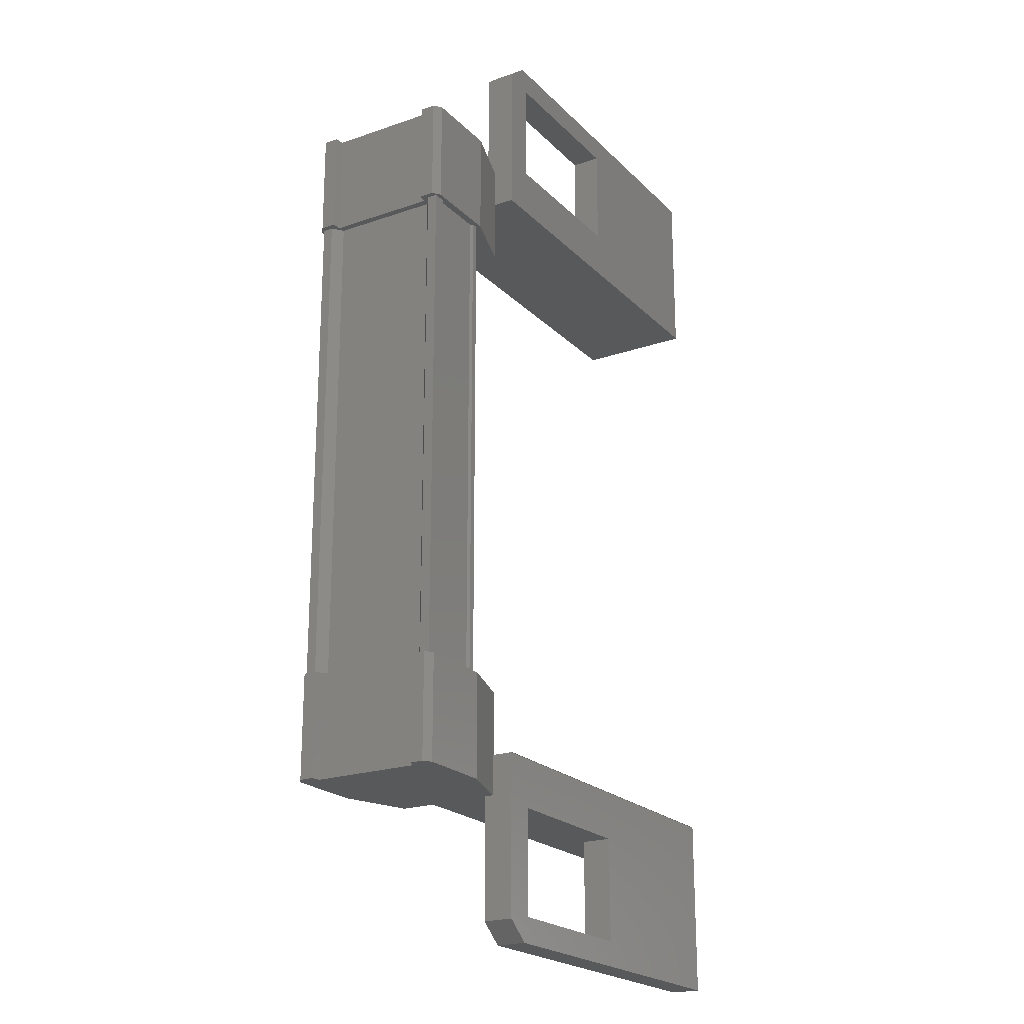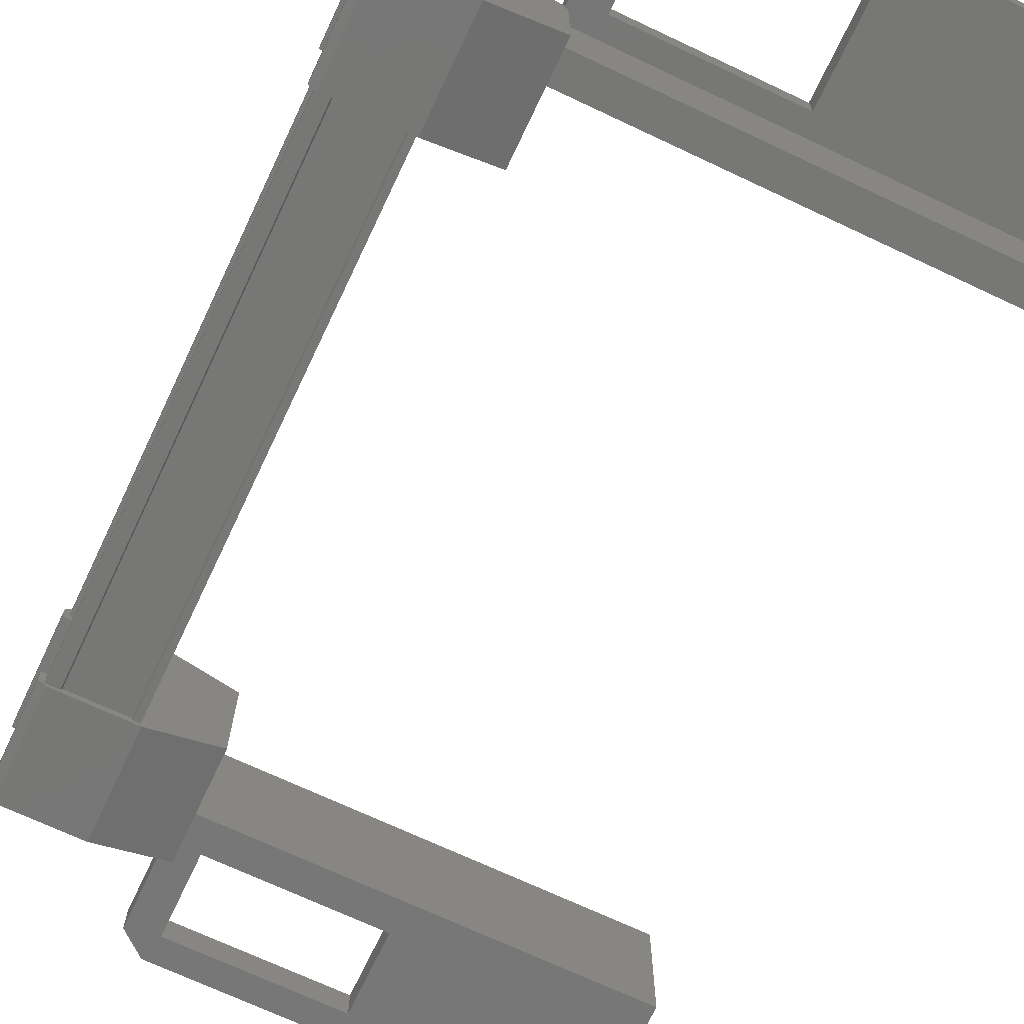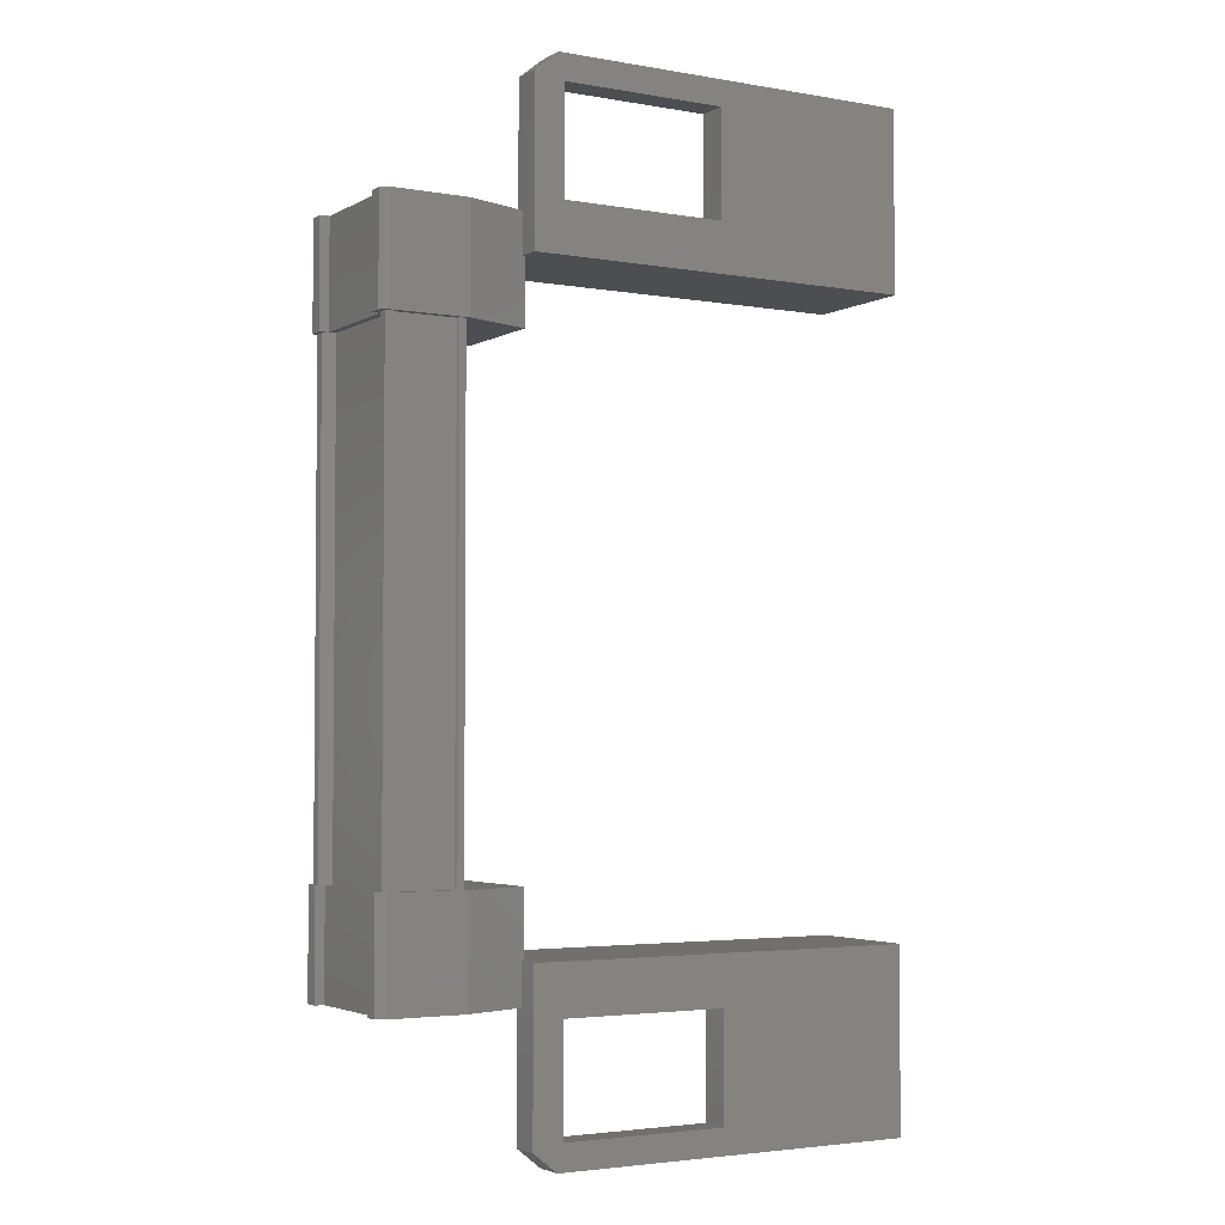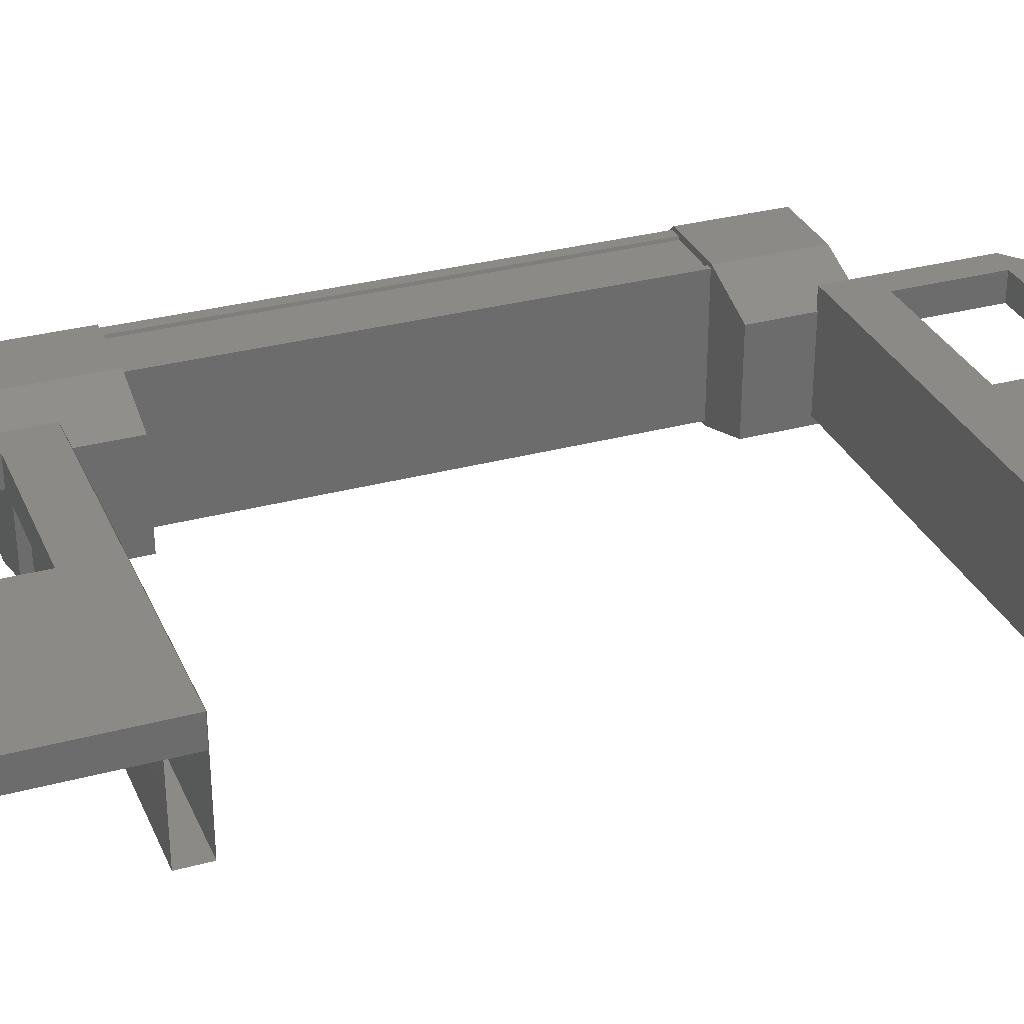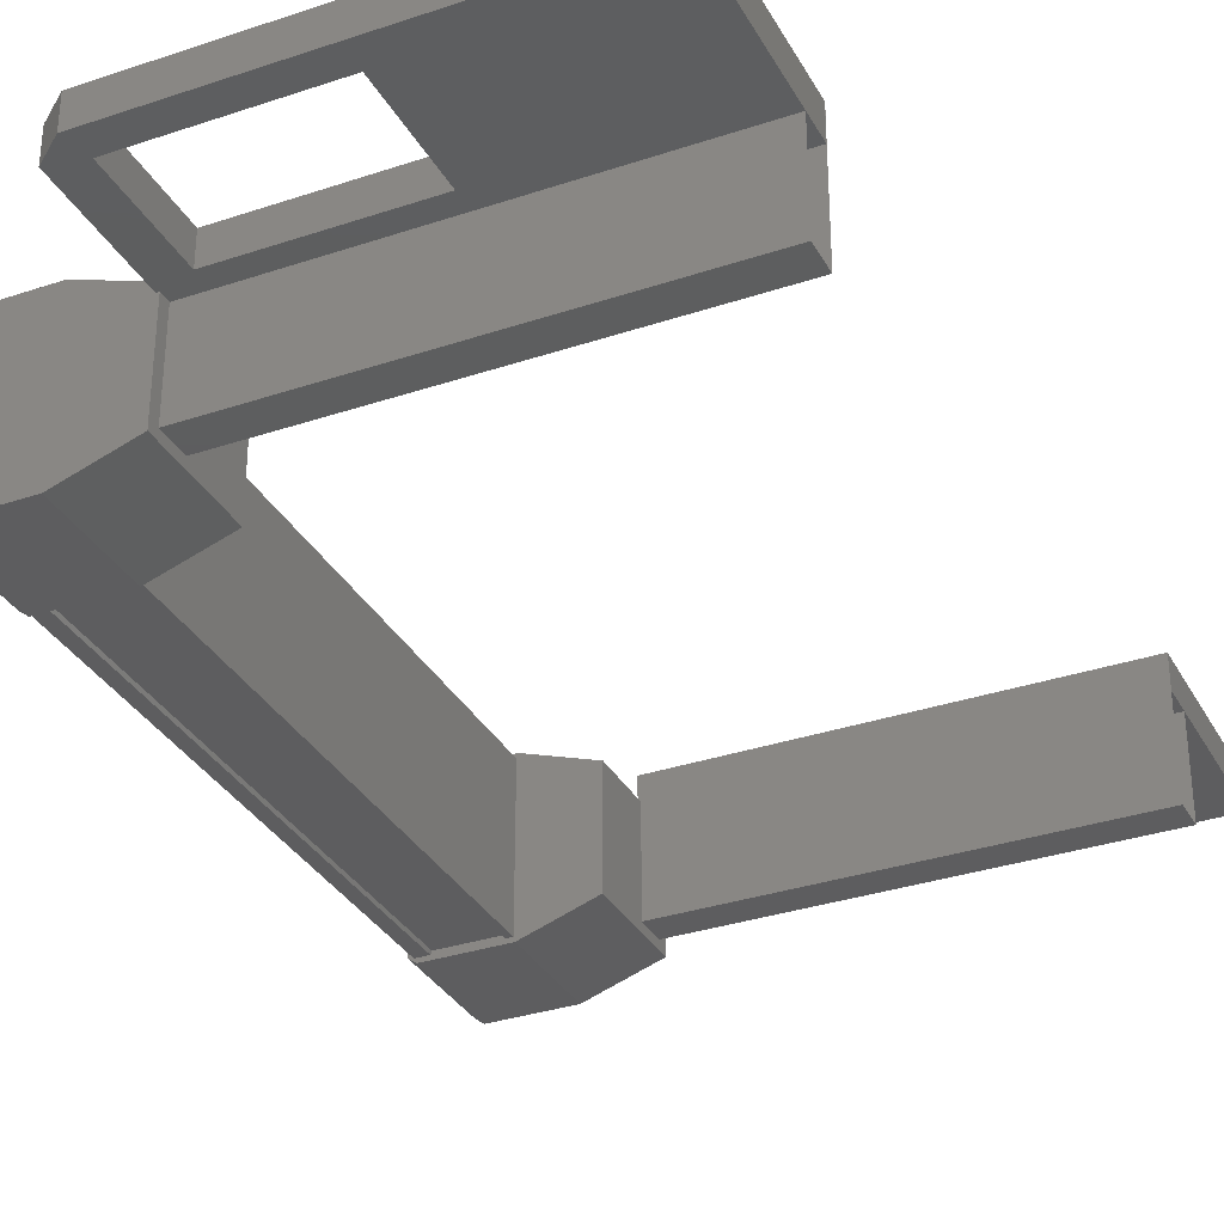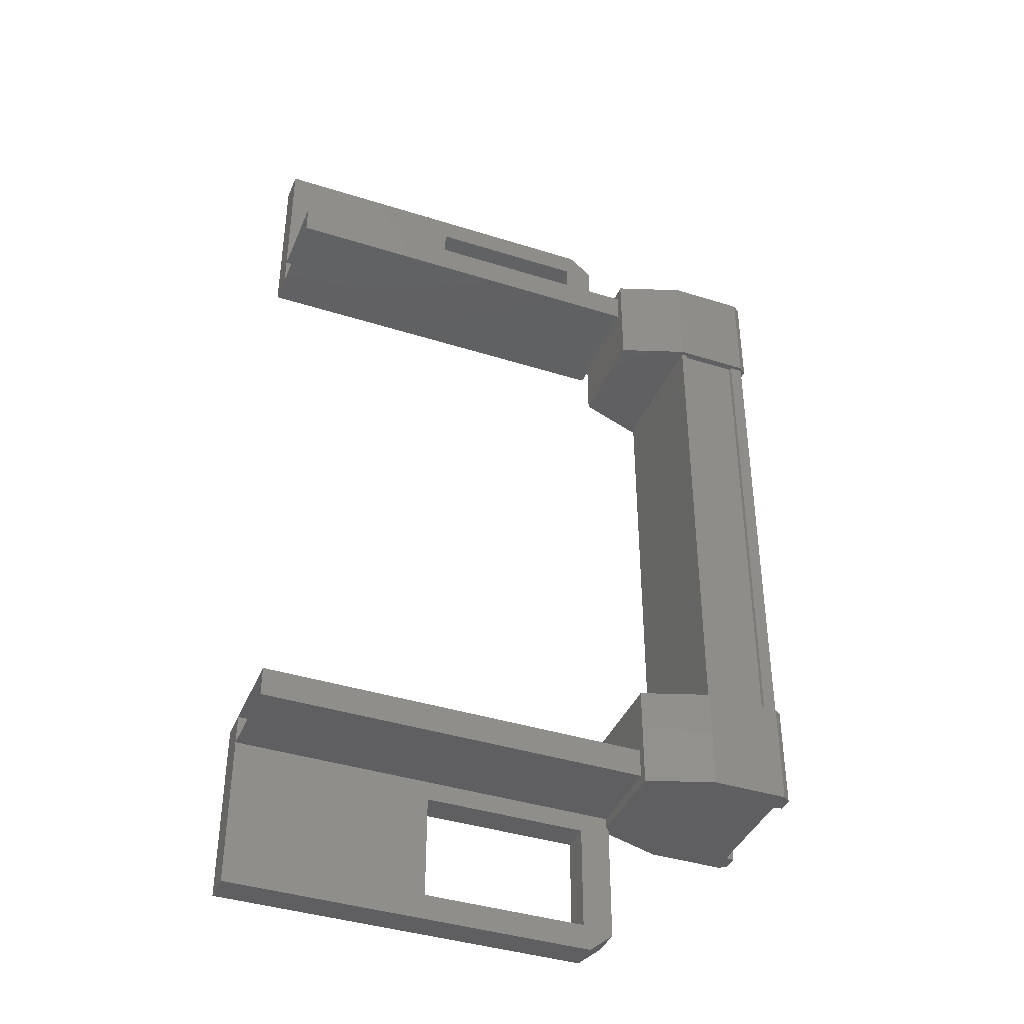
<metadata>
{"format":"stl","ext":"stl","renderer":"f3d","projection":"perspective","resolution":1024,"background":"white","views":[{"elev":-21.6,"azim":-58.6,"up":"+Y"},{"elev":-69.9,"azim":-25.3,"up":"+Z"},{"elev":-3.3,"azim":-30.6,"up":"+Y"},{"elev":31.3,"azim":69.0,"up":"+Z"},{"elev":-32.8,"azim":24.9,"up":"+Z"},{"elev":-39.9,"azim":158.6,"up":"+Y"}]}
</metadata>
<code>
# stl→obj: 134 verts, 210 faces
v -5.482 885.7 82.87
v -5.399 886.9 82.81
v -5.399 885.7 82.81
v -4.557 886.9 82.81
v -3.515 877.9 84.47
v -1.687 877.9 84.13
v -3.515 877.9 84.13
v -3.587 877.6 84.13
v -3.587 888.4 84.13
v -1.687 888.1 84.13
v -3.515 888.1 84.13
v -3.515 888.1 84.47
v -5.423 886 84.43
v -5.423 886 84.32
v -5.423 880 84.32
v -5.306 880 84.23
v -4.557 879.1 82.81
v -5.399 880.3 82.81
v -4.557 880.3 82.81
v -5.383 880.3 83.05
v -4.641 886 82.86
v -4.641 880 82.86
v -4.654 886 82.89
v -4.654 880 82.89
v -5.268 880 82.89
v -0.5889 887.7 84.13
v 0.5095 888.4 84.13
v 0.5095 886.4 84.13
v 0.5095 886.4 84.47
v -3.852 886.4 84.47
v -5.482 886.9 84.25
v -5.482 885.7 84.41
v -5.482 886.9 84.41
v -5.399 885.7 84.47
v -5.399 886.9 84.47
v 0.5095 879.6 84.13
v 0.5095 879.6 84.47
v 0.5095 877.6 84.13
v 0.5095 877.6 84.47
v -3.587 877.6 84.47
v -3.852 888.2 84.47
v -3.852 888.2 84.13
v -3.852 886.4 84.13
v -3.515 887 84.13
v -1.687 887 84.13
v -5.306 886 83.05
v -5.423 886 82.96
v -5.423 880 82.96
v -5.423 886 82.86
v -5.423 880 82.86
v -1.687 879 84.13
v -3.515 879 84.13
v -3.852 879.6 84.13
v -3.852 877.8 84.13
v -3.852 877.8 84.47
v -5.399 879.1 84.47
v -5.399 880.3 84.47
v -5.482 879.1 84.41
v -5.482 880.3 84.41
v -5.482 879.1 84.25
v -5.482 880.3 83.03
v -5.482 880.3 82.87
v -5.399 879.1 82.81
v -4.557 885.7 82.81
v -5.383 885.7 83.05
v -5.482 885.7 83.03
v -5.306 880 83.05
v -5.306 886 84.23
v -3.515 887 84.47
v -1.687 887 84.47
v 0.5095 888.4 84.47
v -3.587 888.4 84.47
v -3.852 879.6 84.47
v -1.687 879 84.47
v -1.687 877.9 84.47
v 0.5094 886.4 84.47
v -3.831 886.4 83.16
v 0.5094 886.4 83.16
v -3.831 886.8 83.16
v 0.5094 886.8 83.16
v -3.831 886.8 84.47
v 0.5094 886.8 84.47
v -5.281 880 82.86
v -5.281 886 82.86
v -5.268 886 82.89
v 0.5094 879.2 84.47
v -3.831 879.2 84.47
v 0.5094 879.2 83.16
v -3.831 879.2 83.16
v 0.5094 879.6 83.16
v -3.831 879.6 83.16
v 0.5094 879.6 84.47
v -3.831 879.6 84.47
v -4.571 886 82.86
v -4.571 880 82.86
v -4.571 886 84.43
v -4.571 880 84.43
v -4.641 886 84.43
v -4.641 880 84.43
v -4.654 886 84.39
v -4.654 880 84.39
v -5.268 886 84.39
v -5.268 880 84.39
v -5.281 886 84.43
v -5.281 880 84.43
v -5.423 880 84.43
v -0.5889 878.3 84.13
v -3.515 879 84.47
v -1.687 888.1 84.47
v -5.383 886.9 84.23
v -5.383 885.7 84.23
v -5.482 885.7 84.25
v -4.557 885.7 84.47
v -4.557 886.9 84.47
v -5.383 886.9 83.05
v -5.482 886.9 82.87
v -5.482 886.9 83.03
v -3.822 885.7 84.22
v -3.822 886.9 84.22
v -3.822 886.9 83.06
v -3.822 885.7 83.06
v -4.557 879.1 84.47
v -3.822 879.1 83.06
v -3.822 880.3 83.06
v -3.822 880.3 84.22
v -3.822 879.1 84.22
v -4.557 880.3 84.47
v -5.383 880.3 84.23
v -5.383 879.1 83.05
v -5.482 879.1 83.03
v -5.482 879.1 82.87
v -5.383 879.1 84.23
v -5.482 880.3 84.25
v -3.831 886.4 84.47
f 1 2 3
f 3 2 4
f 5 6 7
f 7 6 8
f 9 10 11
f 11 10 12
f 13 14 15
f 15 14 16
f 17 18 19
f 19 18 20
f 21 22 23
f 23 22 24
f 24 25 23
f 26 27 28
f 28 27 29
f 29 30 28
f 31 32 33
f 33 32 34
f 34 35 33
f 36 37 38
f 38 37 39
f 39 40 38
f 41 42 43
f 43 42 44
f 44 45 43
f 46 47 48
f 48 47 49
f 49 50 48
f 51 52 53
f 53 52 54
f 54 55 53
f 56 57 58
f 58 57 59
f 59 60 58
f 61 20 62
f 62 20 18
f 18 63 62
f 17 63 18
f 4 64 3
f 3 64 65
f 65 1 3
f 66 1 65
f 48 67 46
f 46 67 16
f 16 68 46
f 14 68 16
f 69 30 70
f 70 30 29
f 29 71 70
f 27 71 29
f 72 71 27
f 36 73 37
f 37 73 74
f 74 39 37
f 75 39 74
f 40 39 75
f 76 77 78
f 78 77 79
f 79 80 78
f 81 80 79
f 82 80 81
f 50 49 83
f 83 49 84
f 84 25 83
f 85 25 84
f 23 25 85
f 86 87 88
f 88 87 89
f 89 90 88
f 91 90 89
f 92 90 91
f 91 93 92
f 21 94 95
f 95 94 96
f 96 97 95
f 98 97 96
f 99 97 98
f 98 100 99
f 99 100 101
f 101 100 102
f 102 103 101
f 104 103 102
f 105 103 104
f 104 13 105
f 105 13 106
f 106 13 15
f 40 8 38
f 38 8 6
f 6 107 38
f 51 107 6
f 36 107 51
f 51 53 36
f 36 53 73
f 73 53 55
f 55 108 73
f 5 108 55
f 52 108 5
f 5 7 52
f 52 7 54
f 54 7 8
f 8 55 54
f 40 55 8
f 5 55 40
f 40 75 5
f 5 75 6
f 6 75 74
f 74 51 6
f 108 51 74
f 52 51 108
f 44 69 45
f 45 69 70
f 70 10 45
f 109 10 70
f 12 10 109
f 109 72 12
f 12 72 41
f 41 72 9
f 9 42 41
f 11 42 9
f 44 42 11
f 11 12 44
f 44 12 69
f 69 12 41
f 41 30 69
f 43 30 41
f 28 30 43
f 43 45 28
f 28 45 26
f 26 45 10
f 10 27 26
f 9 27 10
f 72 27 9
f 110 111 31
f 31 111 112
f 112 32 31
f 111 32 112
f 34 32 111
f 111 113 34
f 34 113 35
f 35 113 114
f 114 110 35
f 4 110 114
f 115 110 4
f 4 2 115
f 115 2 116
f 116 2 1
f 1 117 116
f 66 117 1
f 115 117 66
f 66 65 115
f 115 65 111
f 111 65 64
f 64 113 111
f 118 113 64
f 114 113 118
f 118 119 114
f 114 119 120
f 120 119 118
f 118 121 120
f 64 121 118
f 120 121 64
f 64 4 120
f 120 4 114
f 122 17 123
f 123 17 19
f 19 124 123
f 125 124 19
f 123 124 125
f 125 126 123
f 123 126 122
f 122 126 125
f 125 127 122
f 19 127 125
f 128 127 19
f 19 20 128
f 128 20 129
f 129 20 61
f 61 130 129
f 62 130 61
f 131 130 62
f 62 63 131
f 131 63 129
f 129 63 17
f 17 132 129
f 122 132 17
f 56 132 122
f 122 127 56
f 56 127 57
f 57 127 128
f 128 59 57
f 133 59 128
f 60 59 133
f 133 128 60
f 60 128 132
f 132 128 129
f 70 71 109
f 109 71 72
f 56 58 132
f 132 58 60
f 35 110 33
f 33 110 31
f 131 129 130
f 116 117 115
f 38 107 36
f 115 111 110
f 79 77 81
f 89 87 91
f 95 22 21
f 77 76 134
f 73 108 74

</code>
